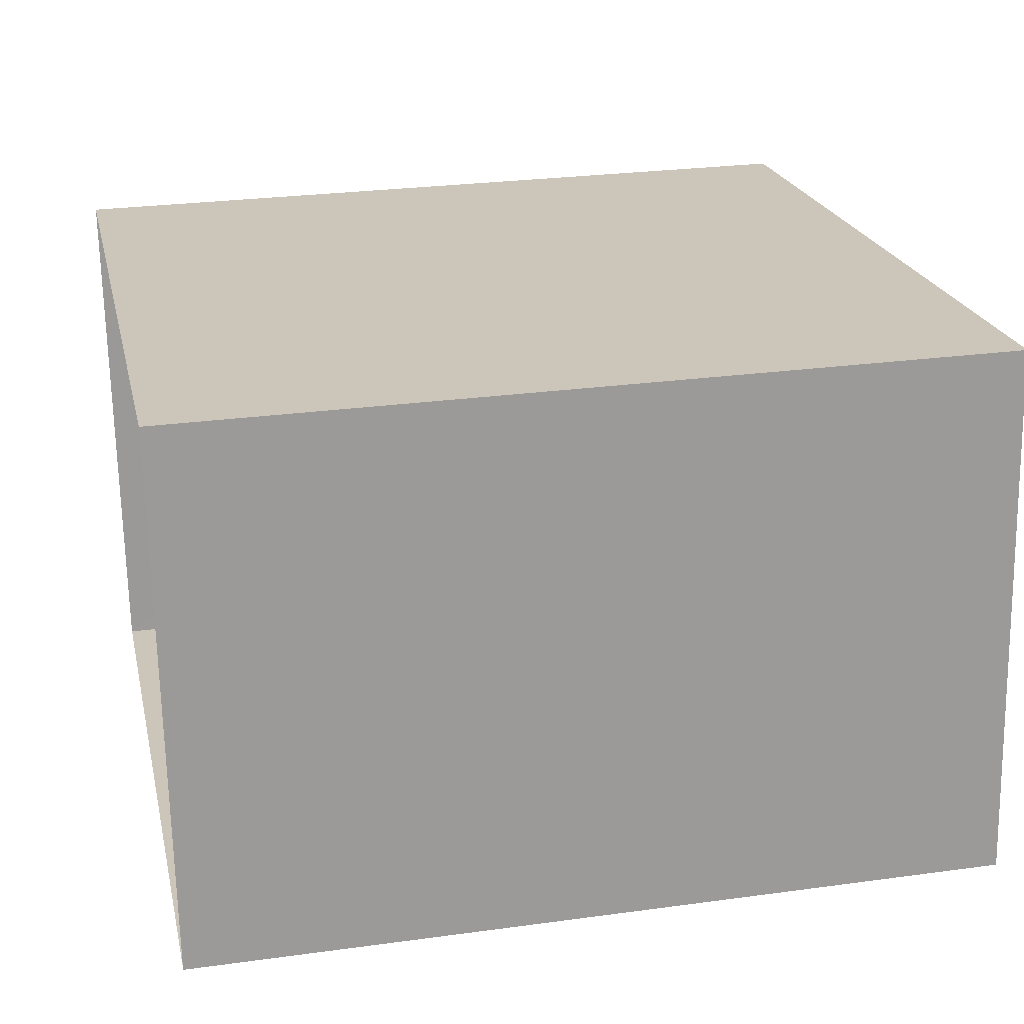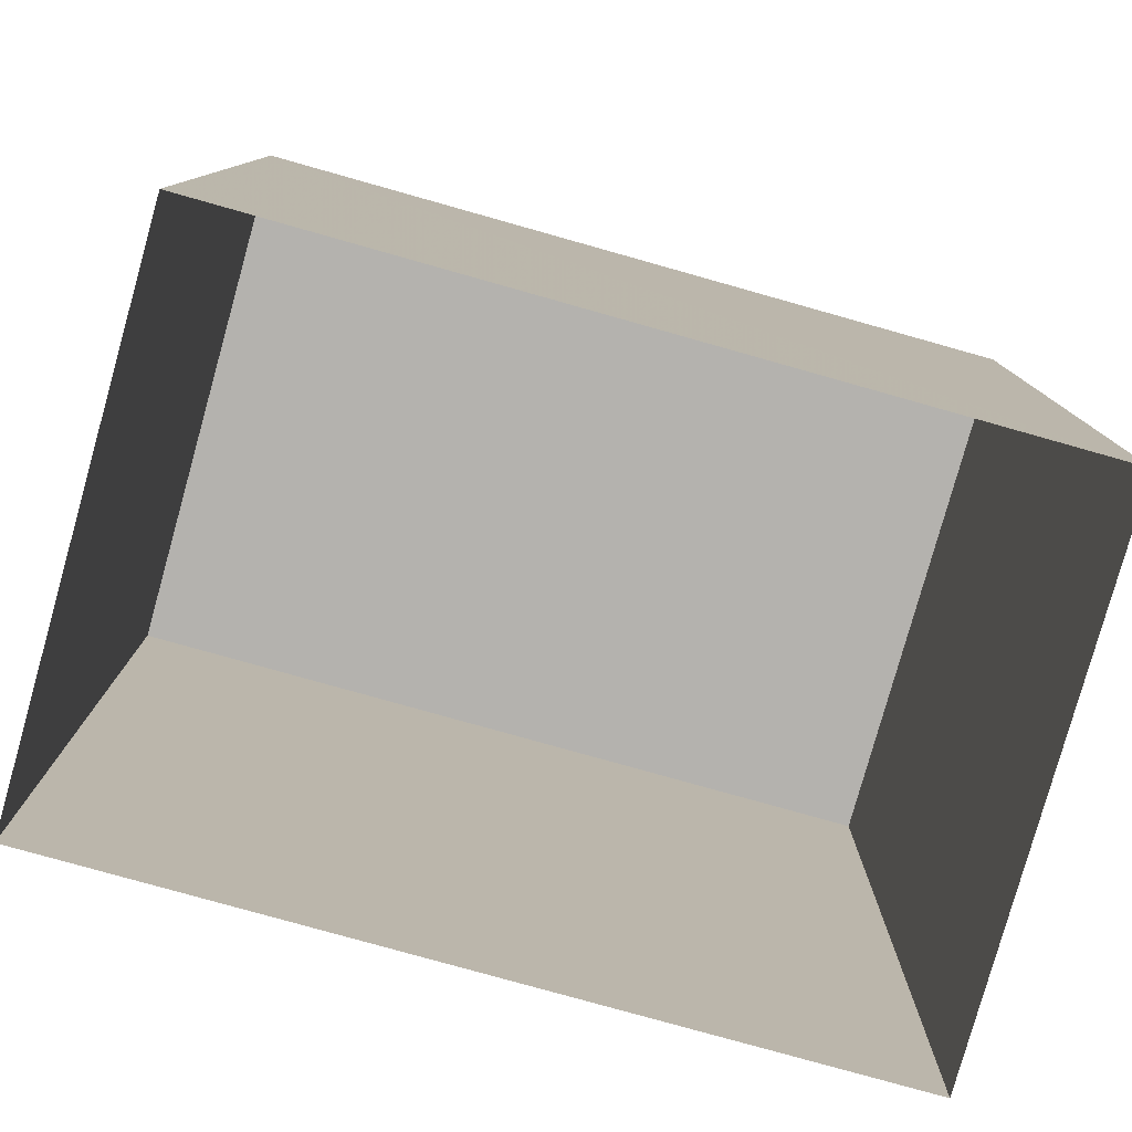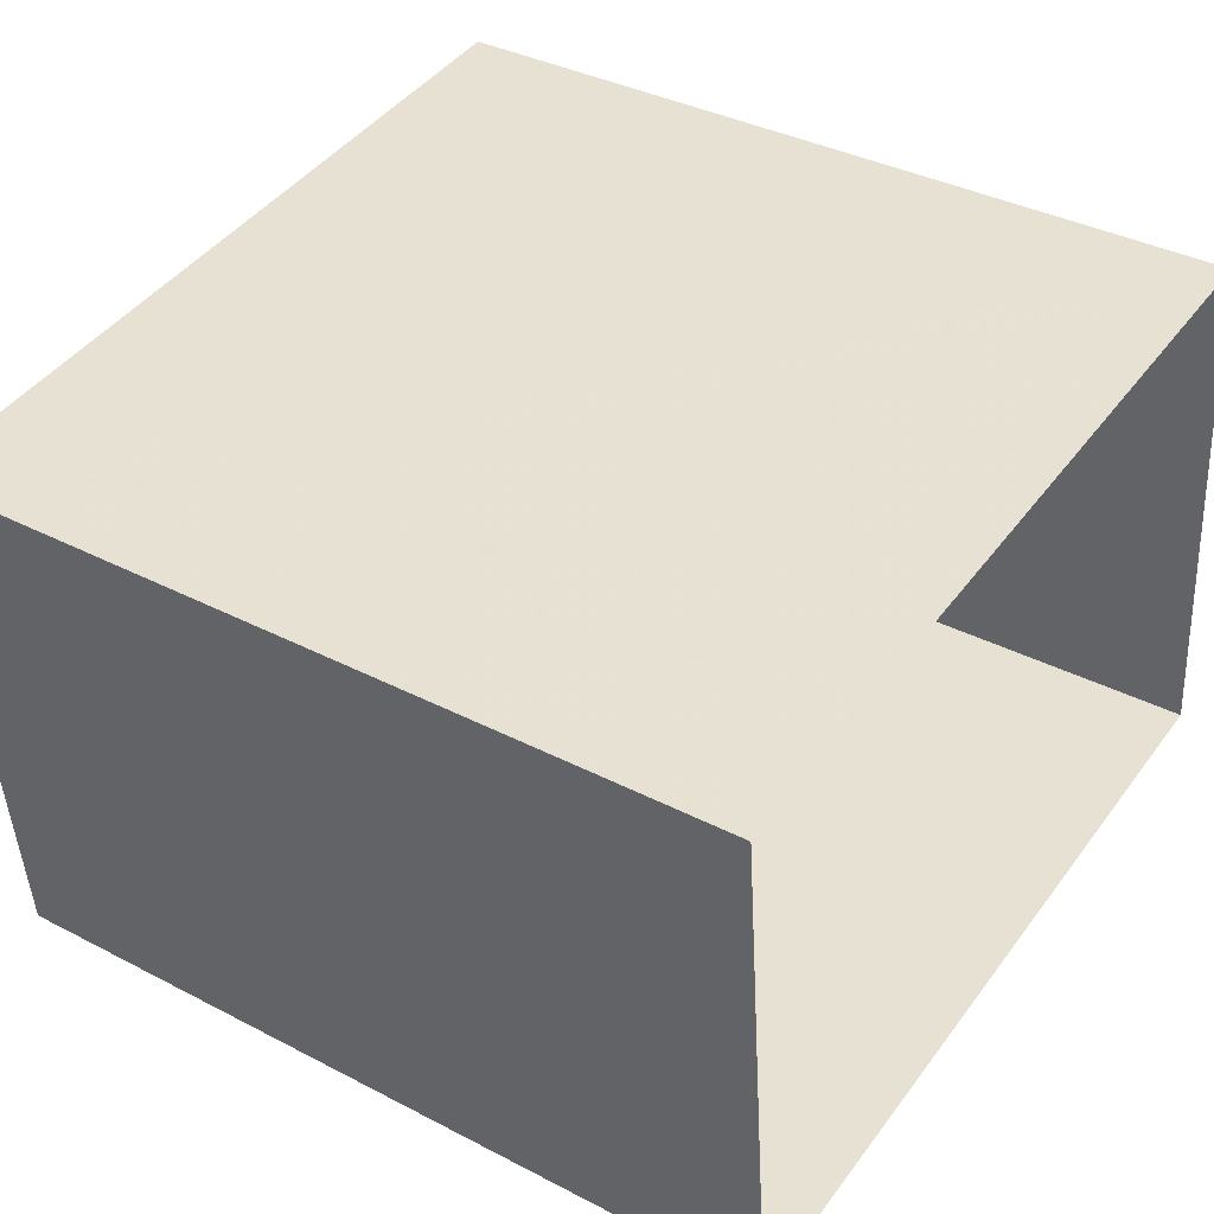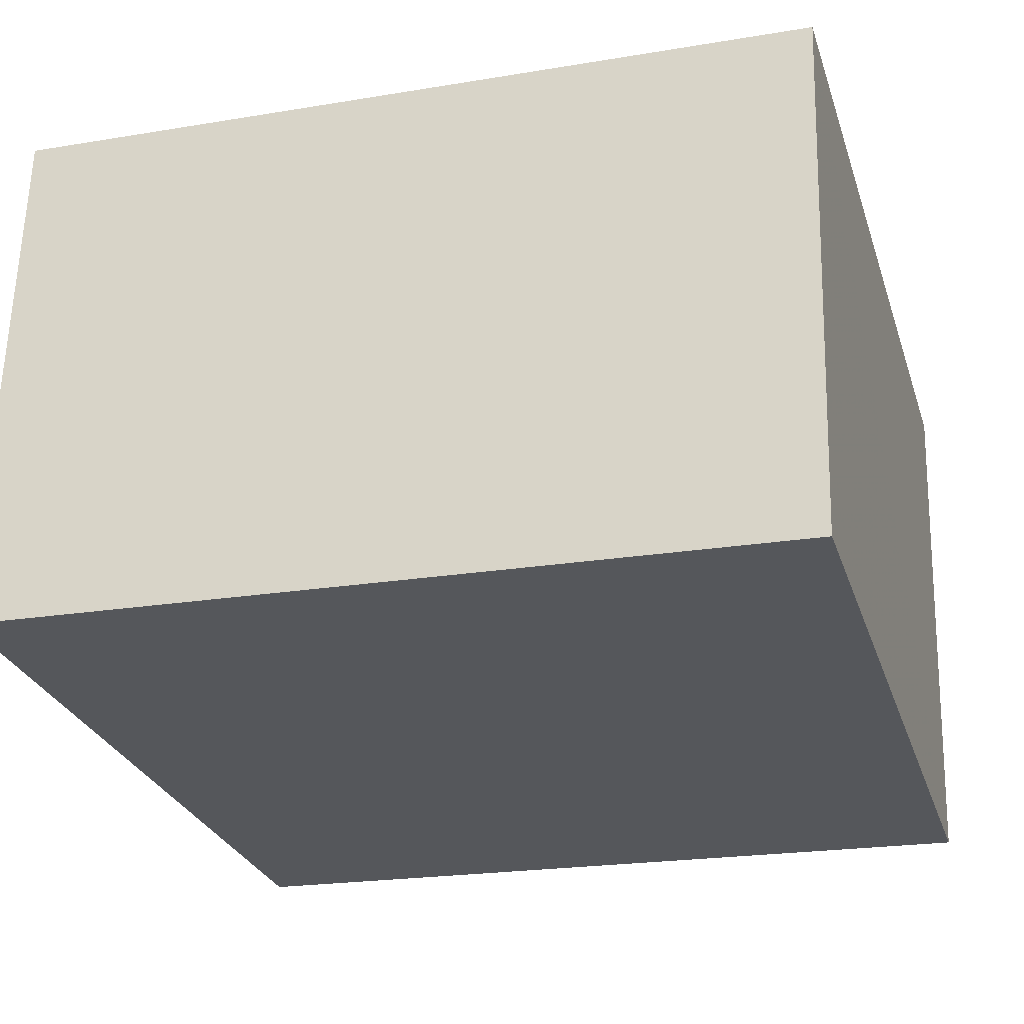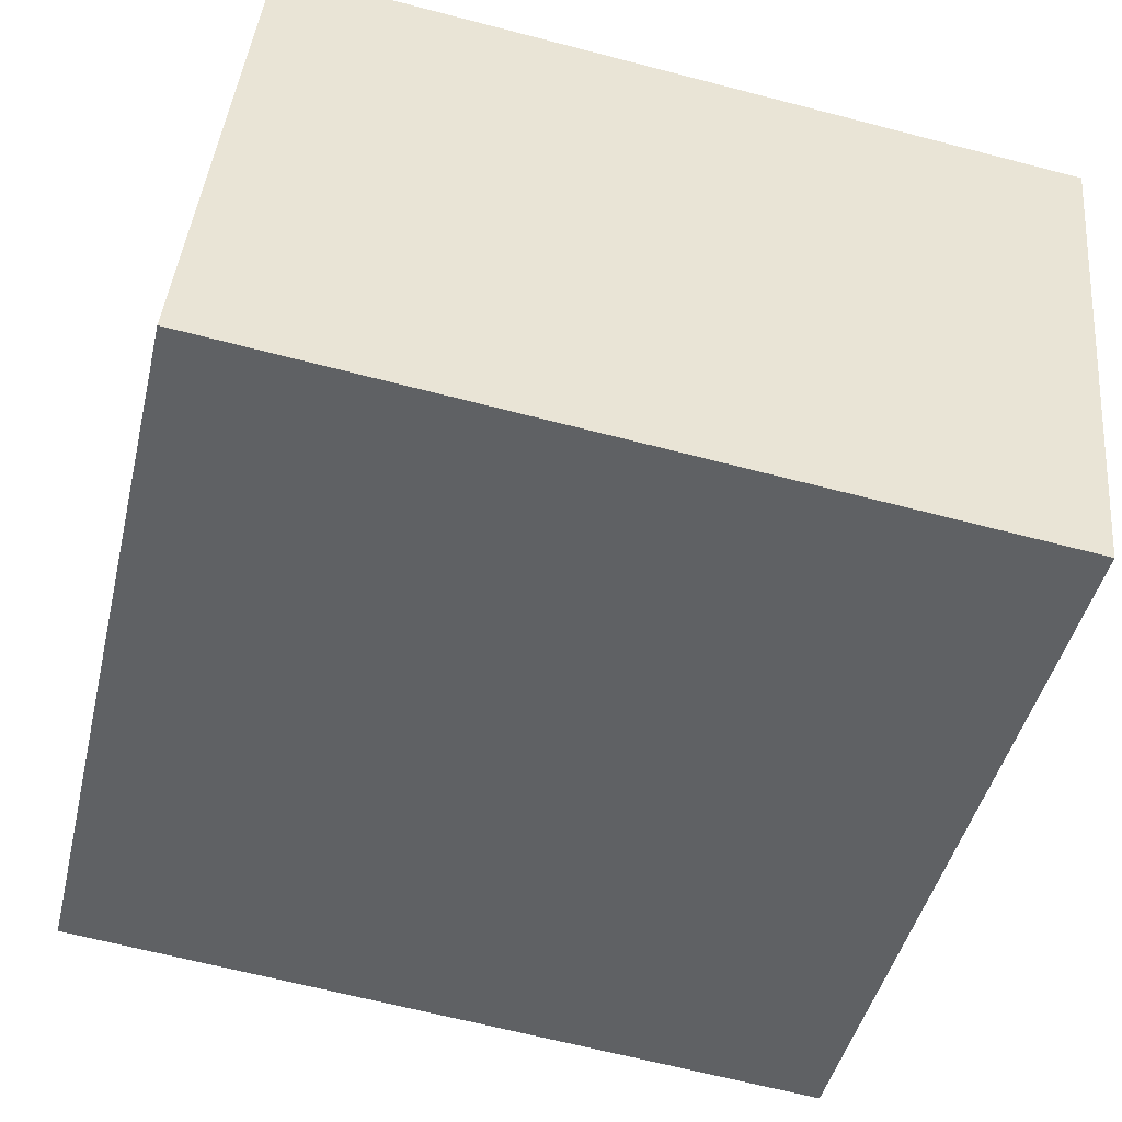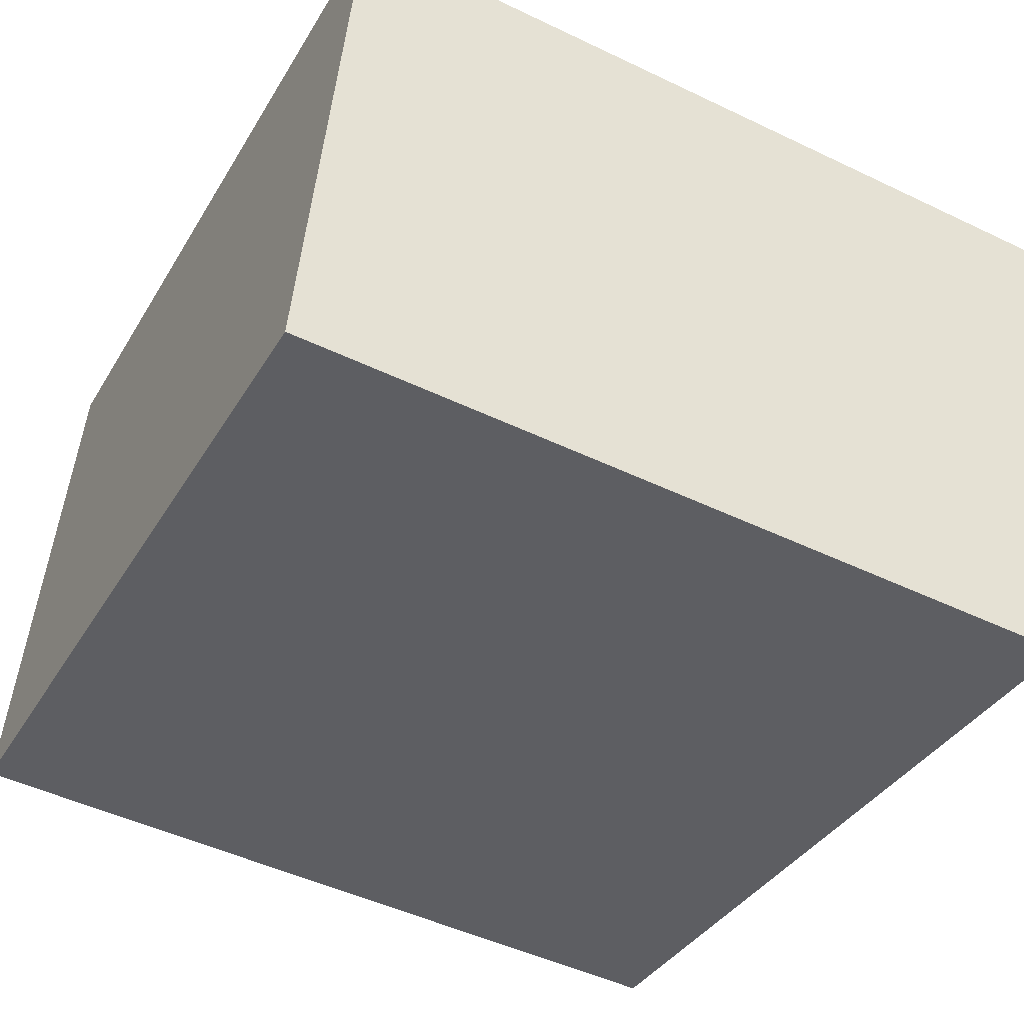
<metadata>
{"format":"obj","ext":"obj","renderer":"f3d","projection":"perspective","resolution":1024,"background":"white","views":[{"elev":26.6,"azim":-102.0,"up":"+Y"},{"elev":-79.7,"azim":158.8,"up":"+Z"},{"elev":36.9,"azim":123.9,"up":"+Y"},{"elev":-21.6,"azim":-73.6,"up":"+Y"},{"elev":-45.1,"azim":-13.3,"up":"+Y"},{"elev":-37.0,"azim":-27.4,"up":"+Y"}]}
</metadata>
<code>
v -8.937e+04 -9.938e+04 7.172
v -8.938e+04 -9.937e+04 7.173
v -8.937e+04 -9.937e+04 7.172
v -8.938e+04 -9.938e+04 7.173
v -8.938e+04 -9.937e+04 17.14
v -8.937e+04 -9.938e+04 17.14
v -8.937e+04 -9.937e+04 17.13
v -8.938e+04 -9.938e+04 17.14
f 1 2 3
f 1 4 2
f 5 6 7
f 5 8 6
f 7 3 2
f 5 7 2
f 5 2 4
f 8 5 4
f 7 1 3
f 7 6 1
f 6 4 1
f 6 8 4

</code>
